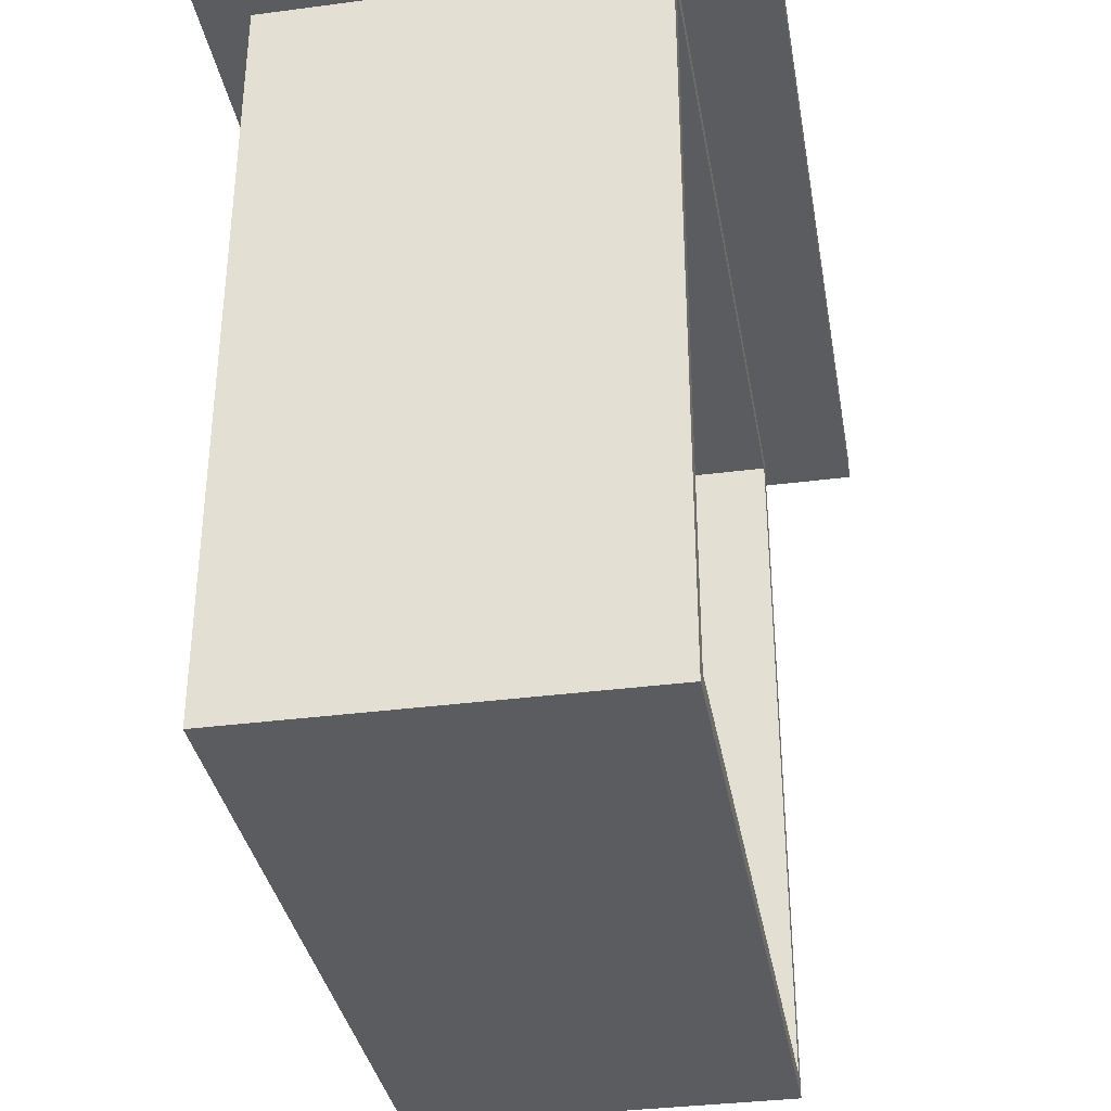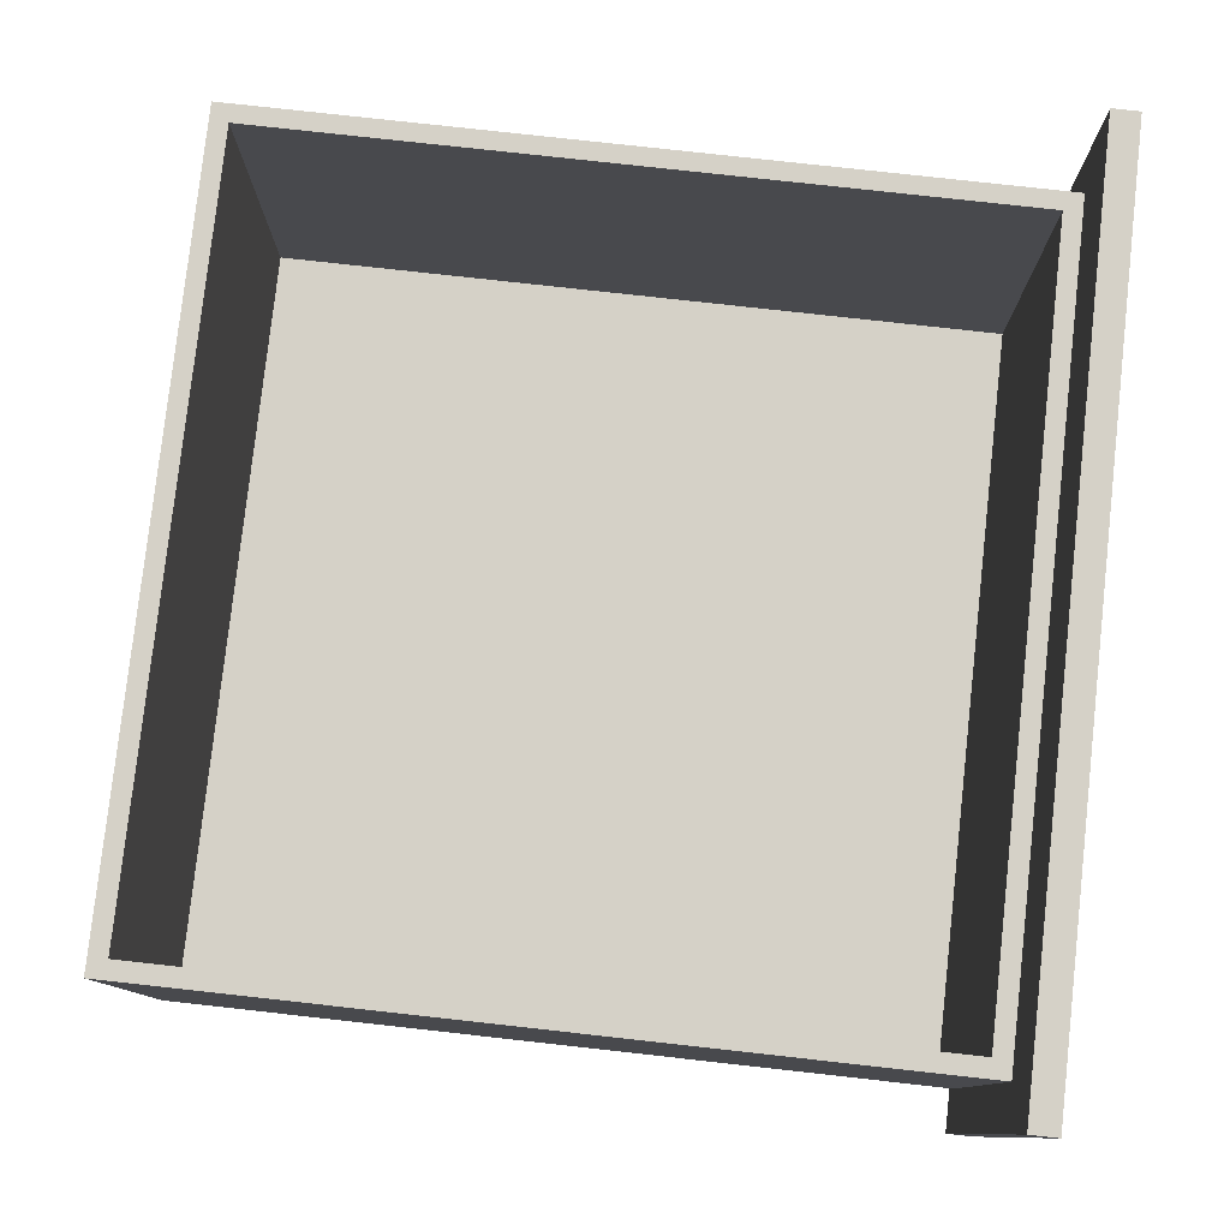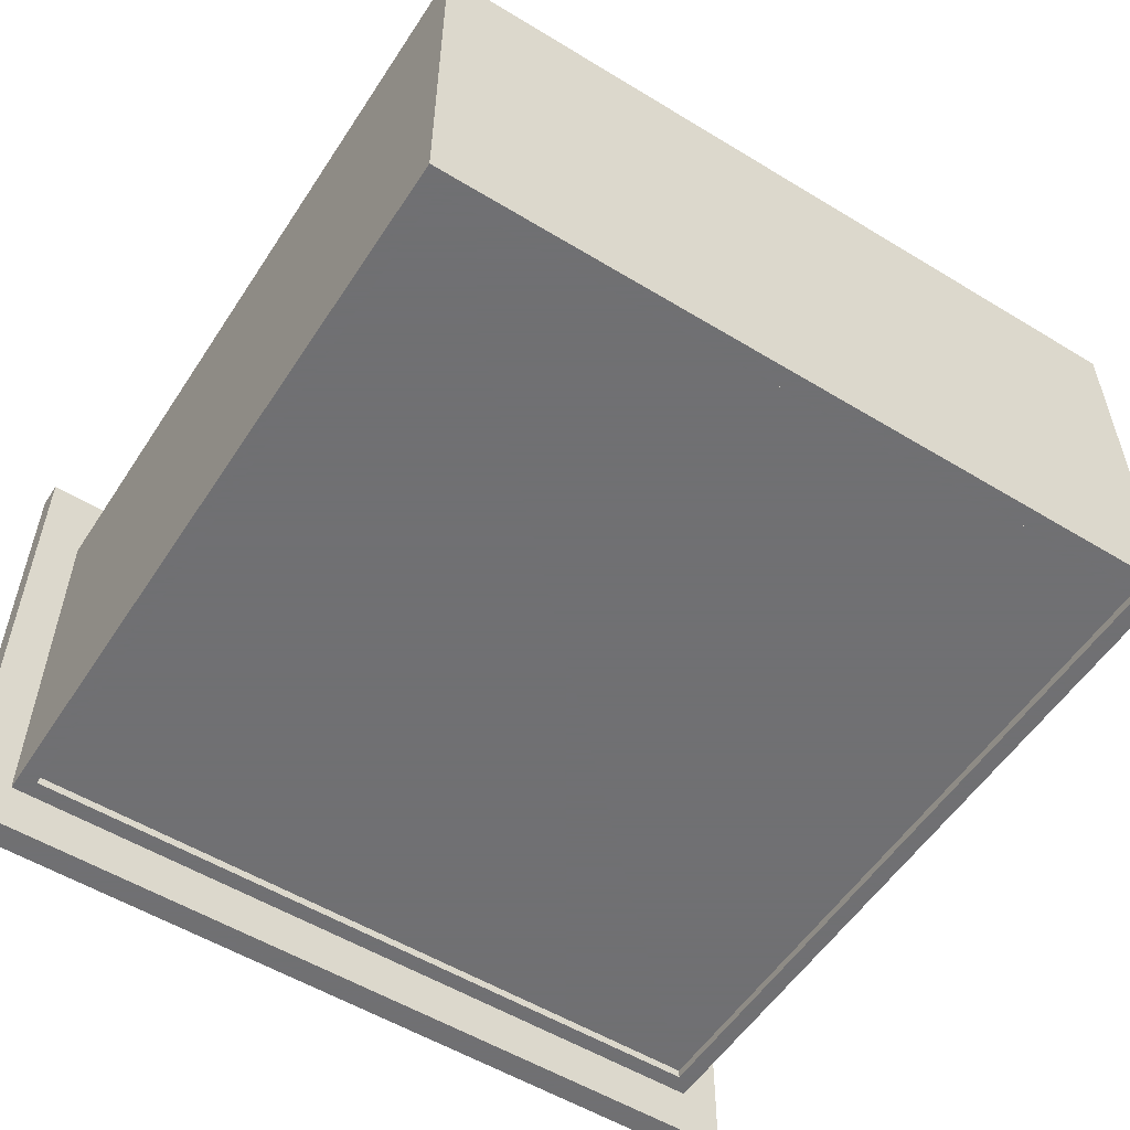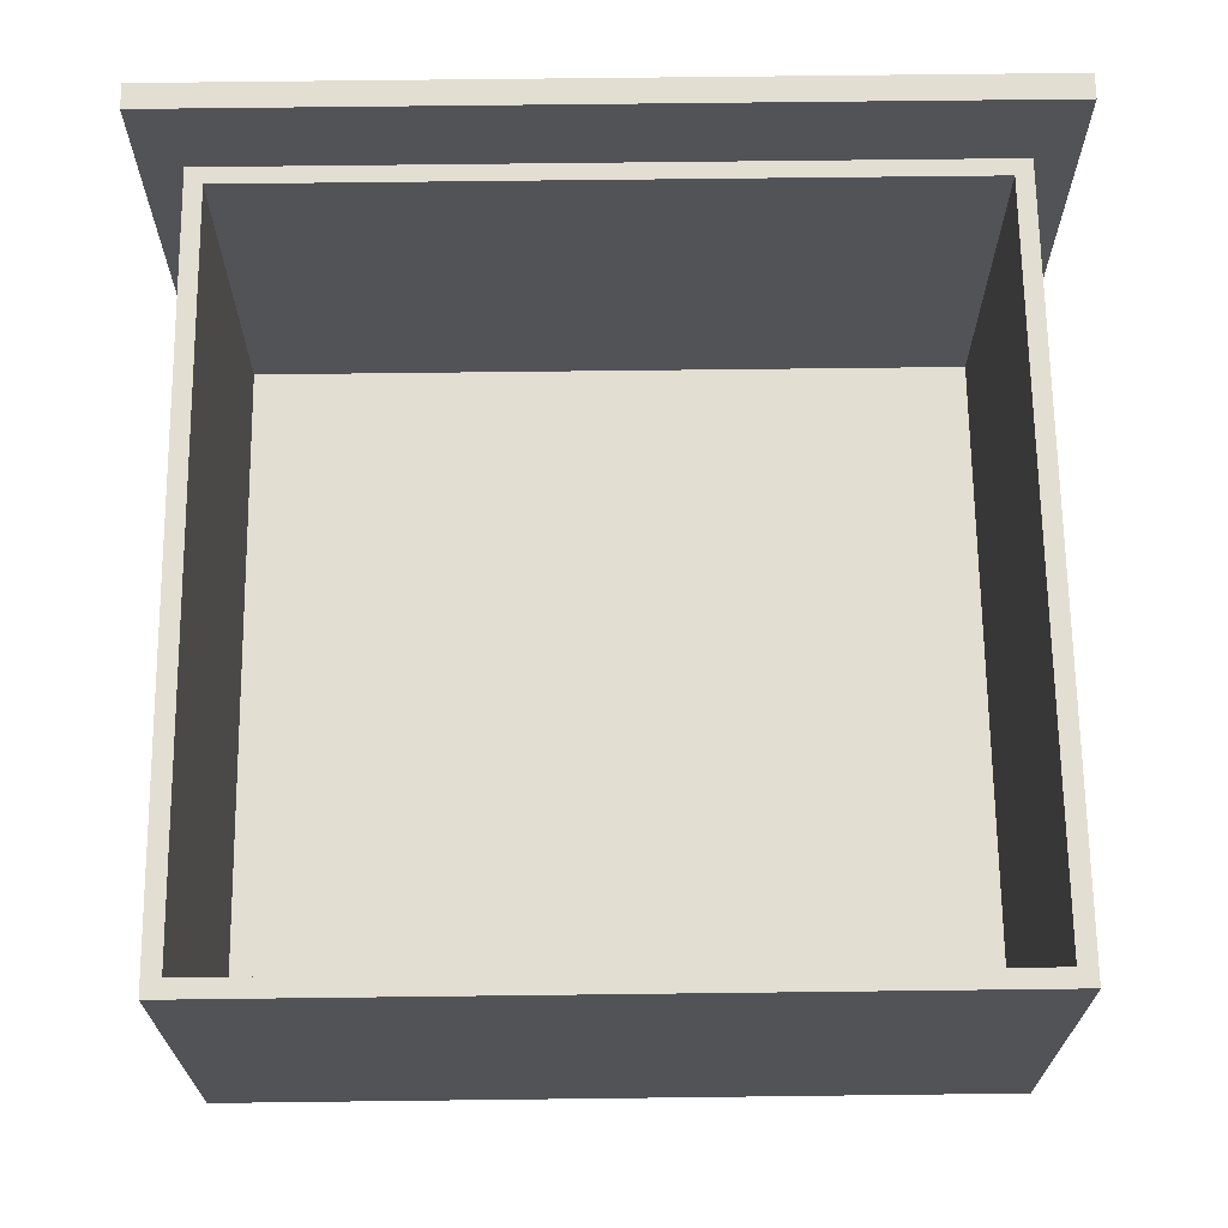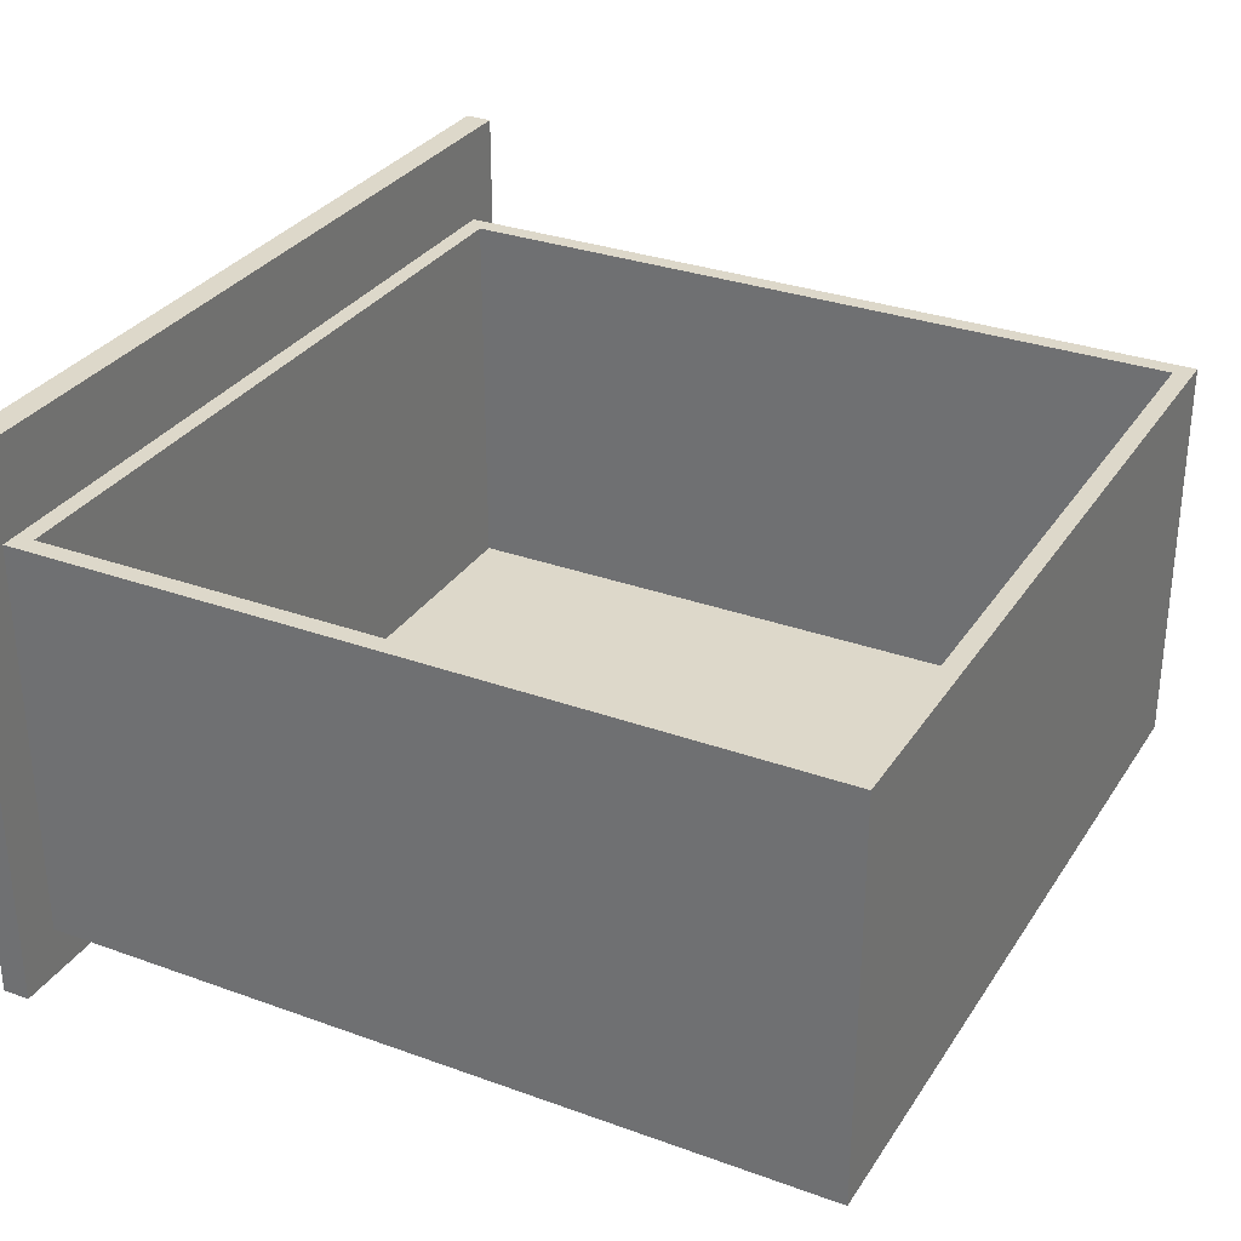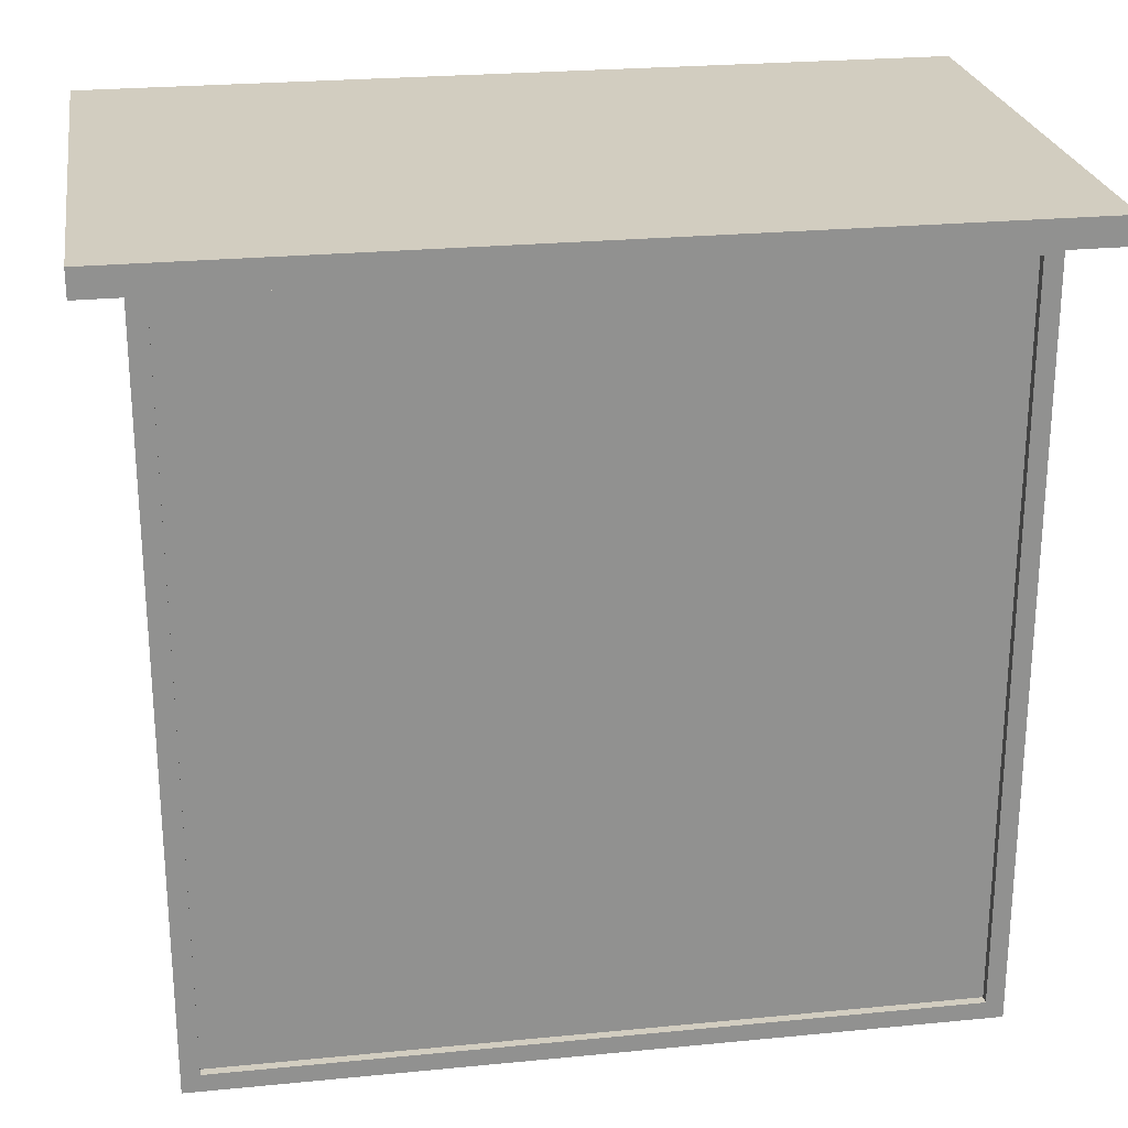
<metadata>
{"format":"obj","ext":"obj","renderer":"f3d","projection":"perspective","resolution":1024,"background":"white","views":[{"elev":-35.0,"azim":99.9,"up":"+Z"},{"elev":79.3,"azim":-83.7,"up":"+Y"},{"elev":-55.0,"azim":147.3,"up":"+Y"},{"elev":67.9,"azim":179.3,"up":"+Y"},{"elev":31.0,"azim":117.4,"up":"+Y"},{"elev":24.5,"azim":-9.1,"up":"+Z"}]}
</metadata>
<code>
v -0.5574 0.04506 0.5396
v 0.5382 -0.5155 0.5396
v -0.5574 -0.5155 0.5396
v 0.5382 0.04506 0.5396
v -0.5574 -0.5155 0.5651
v 0.5382 0.04506 0.5651
v 0.5382 -0.5155 0.5651
v -0.5574 0.04506 0.5651
v -0.6179 0.1775 0.6065
v 0.5987 0.1775 0.5683
v -0.6179 0.1775 0.5683
v 0.5987 0.1775 0.6065
v -0.6179 -0.5865 0.5683
v 0.5987 -0.5865 0.6065
v 0.5987 -0.5865 0.5683
v -0.6179 -0.5865 0.6065
v -0.5574 0.04506 -0.505
v -0.5574 -0.5155 0.5396
v -0.5574 0.04506 0.5396
v -0.5574 -0.5155 -0.505
v -0.5319 0.04506 0.5396
v -0.5319 -0.5155 -0.505
v -0.5319 0.04506 -0.505
v -0.5319 -0.5155 0.5396
v 0.5127 0.04506 -0.505
v 0.5127 -0.5155 0.5396
v 0.5127 0.04506 0.5396
v 0.5127 -0.5155 -0.505
v 0.5382 0.04506 0.5396
v 0.5382 -0.5155 -0.505
v 0.5382 0.04506 -0.505
v 0.5382 -0.5155 0.5396
v 0.5382 0.04506 -0.505
v -0.5574 0.04506 -0.5305
v -0.5574 0.04506 -0.505
v 0.5382 0.04506 -0.5305
v -0.5574 -0.5155 -0.505
v 0.5382 -0.5155 -0.5305
v -0.5574 -0.5155 -0.5305
v 0.5382 -0.5155 -0.505
v 0.5127 -0.49 0.5396
v -0.5319 -0.49 -0.505
v -0.5319 -0.49 0.5396
v 0.5127 -0.49 -0.505
v 0.5127 -0.5028 -0.505
v -0.5319 -0.5028 0.5396
v -0.5319 -0.5028 -0.505
v 0.5127 -0.5028 0.5396
f 1 2 3
f 2 1 4
f 3 2 1
f 4 1 2
f 2 5 3
f 3 5 2
f 5 1 3
f 3 1 5
f 1 6 4
f 4 6 1
f 6 2 4
f 4 2 6
f 5 2 7
f 7 2 5
f 1 5 8
f 8 5 1
f 6 1 8
f 8 1 6
f 2 6 7
f 7 6 2
f 6 5 7
f 7 5 6
f 5 6 8
f 8 6 5
f 9 10 11
f 10 9 12
f 11 10 9
f 12 9 10
f 11 13 10
f 13 9 11
f 11 9 13
f 9 14 12
f 12 14 9
f 14 10 12
f 12 10 14
f 15 10 13
f 9 13 16
f 16 13 9
f 14 9 16
f 16 9 14
f 10 14 15
f 15 14 10
f 14 13 15
f 15 13 14
f 13 14 16
f 16 14 13
f 10 13 11
f 13 10 15
f 17 18 19
f 18 17 20
f 19 18 17
f 20 17 18
f 21 17 19
f 19 17 21
f 22 18 20
f 20 18 22
f 17 21 23
f 23 21 17
f 18 22 24
f 24 22 18
f 21 22 23
f 23 22 21
f 22 21 24
f 24 21 22
f 25 26 27
f 26 25 28
f 27 26 25
f 28 25 26
f 29 25 27
f 27 25 29
f 30 26 28
f 28 26 30
f 25 29 31
f 31 29 25
f 26 30 32
f 32 30 26
f 29 30 31
f 31 30 29
f 30 29 32
f 32 29 30
f 33 34 35
f 34 33 36
f 35 34 33
f 36 33 34
f 34 37 35
f 35 37 34
f 37 33 35
f 35 33 37
f 33 38 36
f 36 38 33
f 38 34 36
f 36 34 38
f 37 34 39
f 39 34 37
f 33 37 40
f 40 37 33
f 38 33 40
f 40 33 38
f 34 38 39
f 39 38 34
f 38 37 39
f 39 37 38
f 37 38 40
f 40 38 37
f 41 42 43
f 42 41 44
f 43 42 41
f 44 41 42
f 45 46 47
f 46 45 48
f 47 46 45
f 48 45 46

</code>
